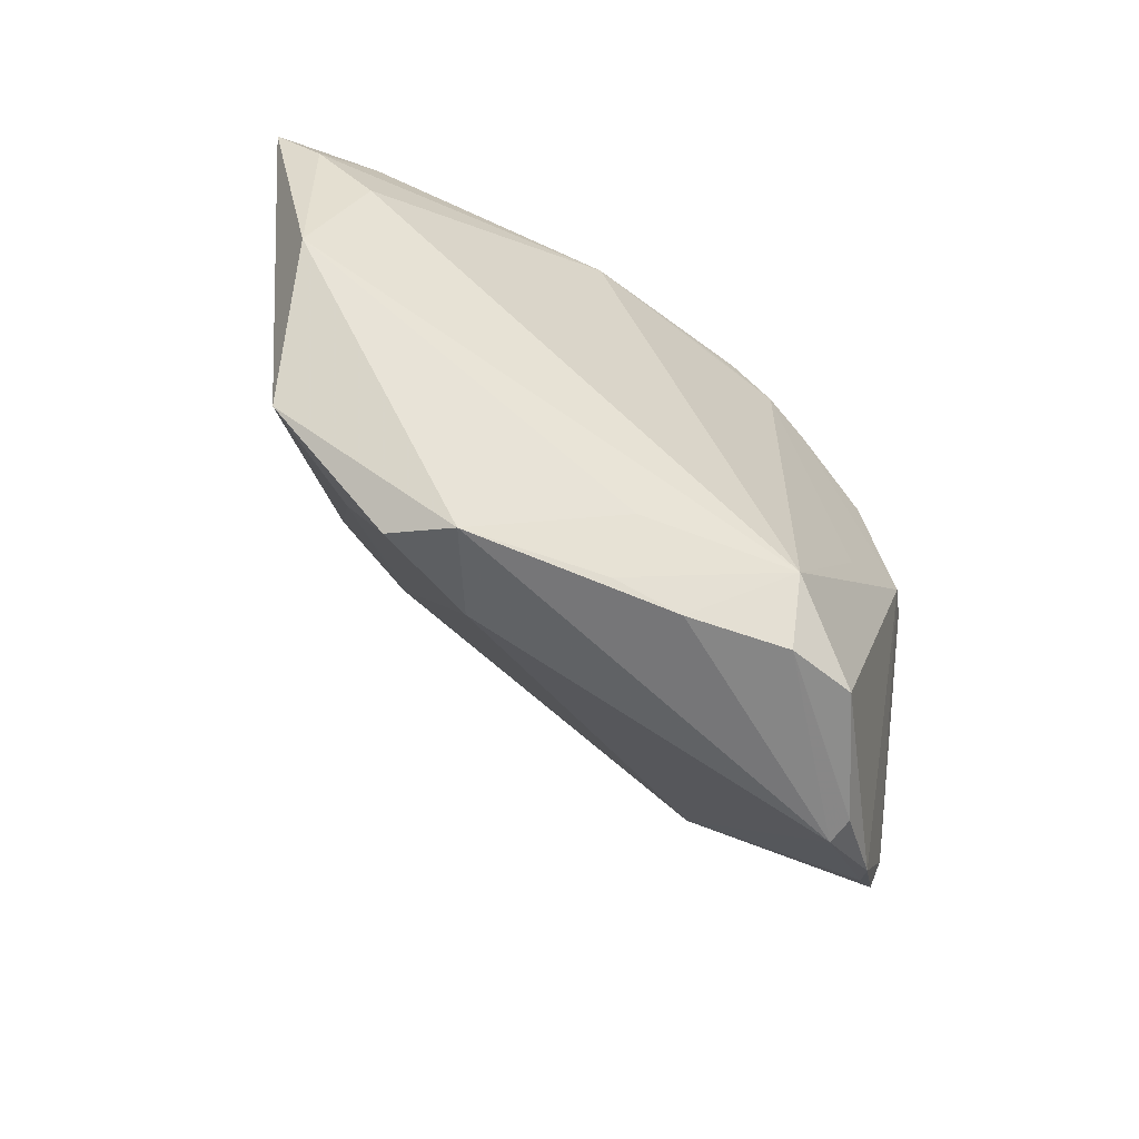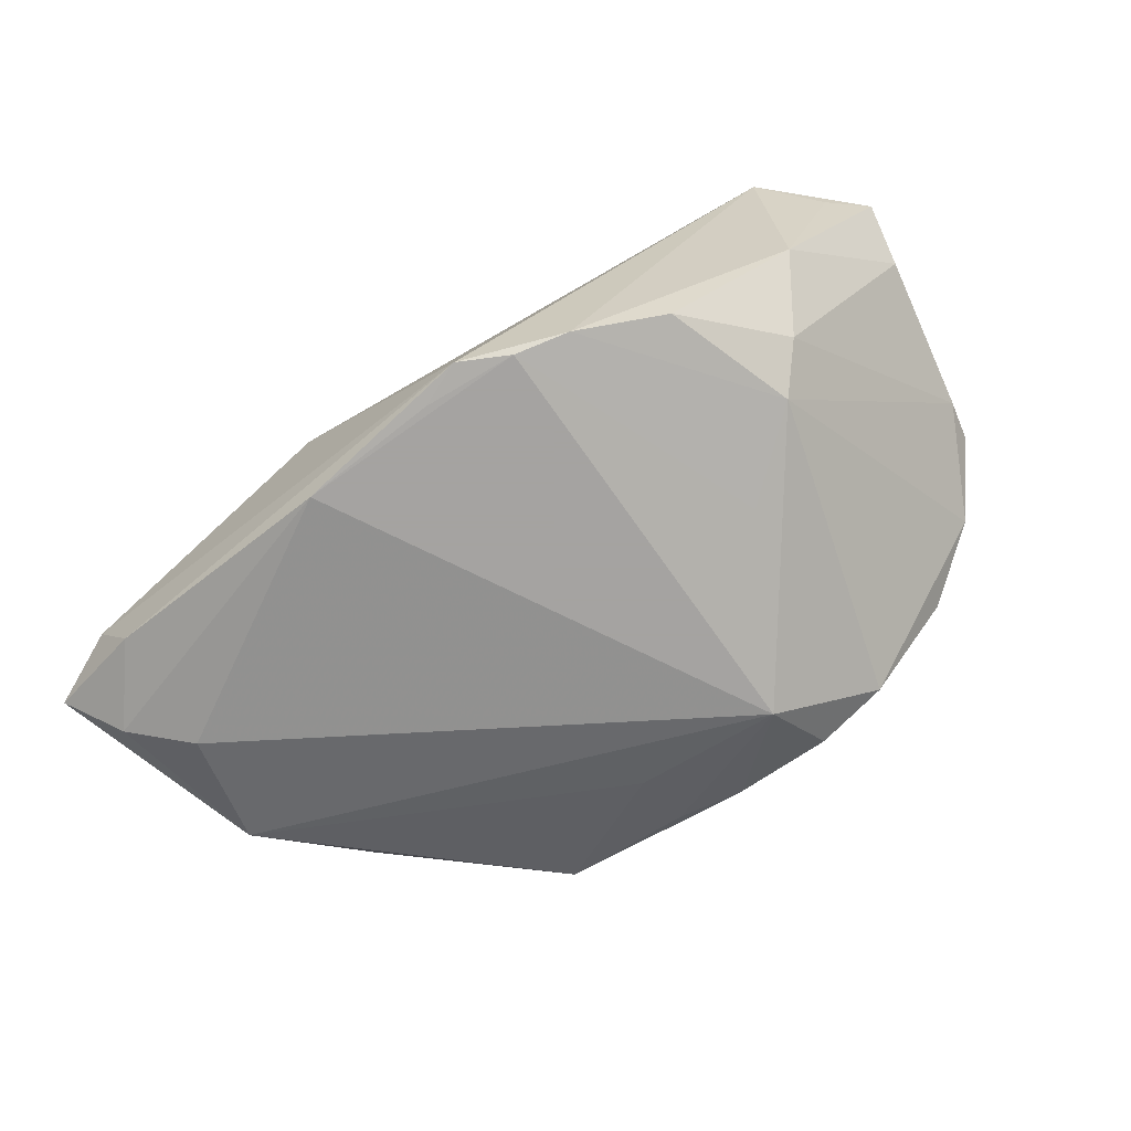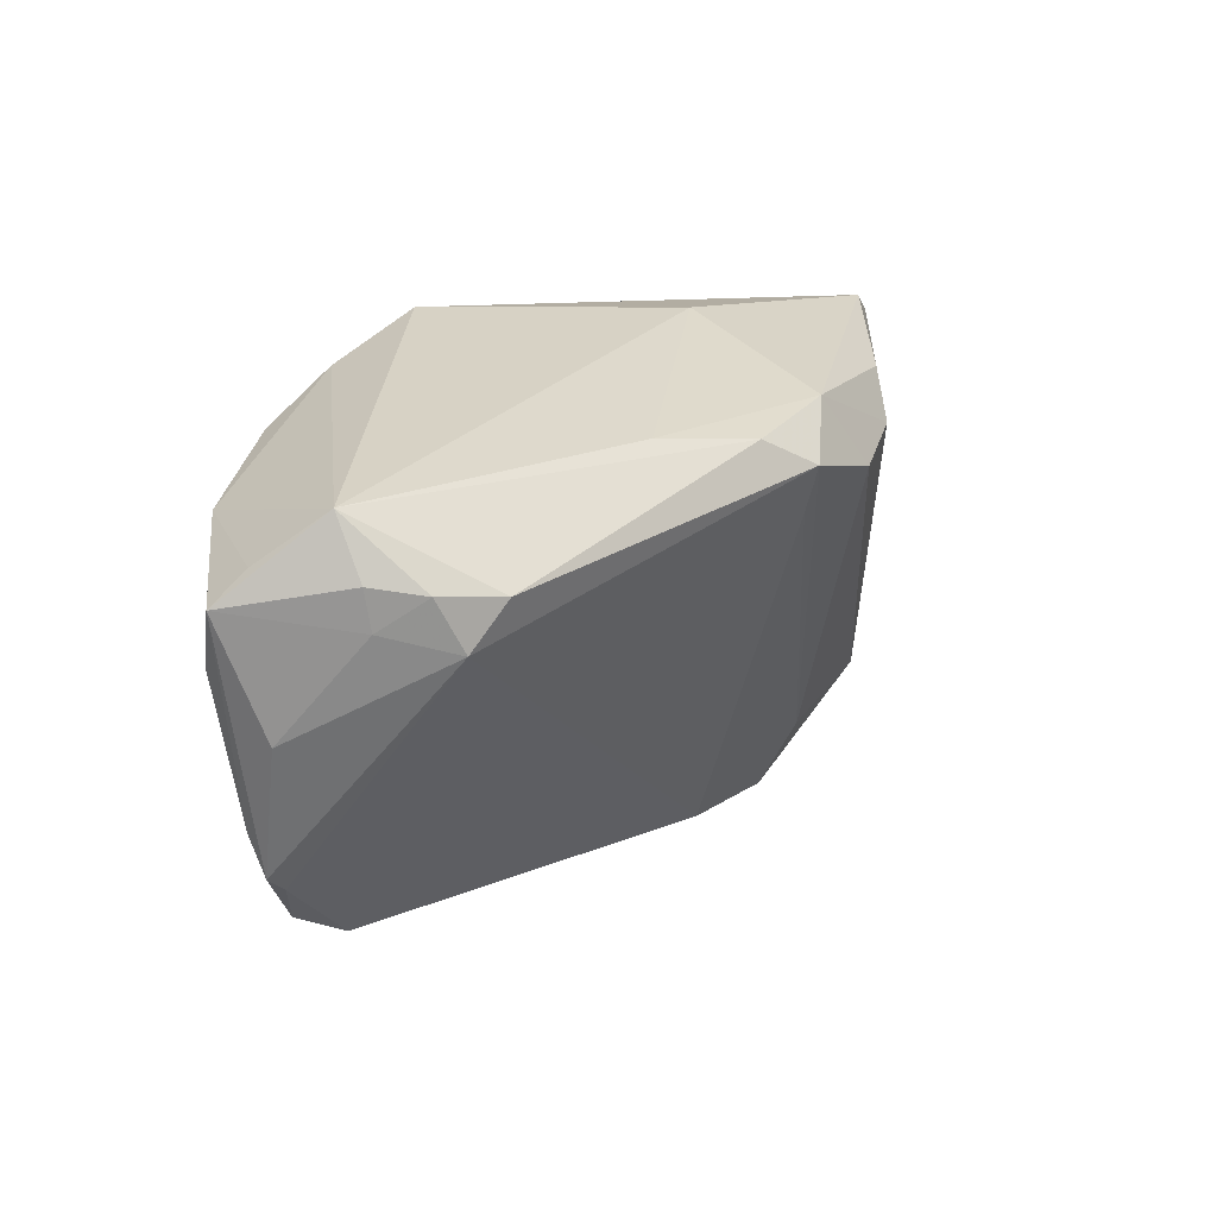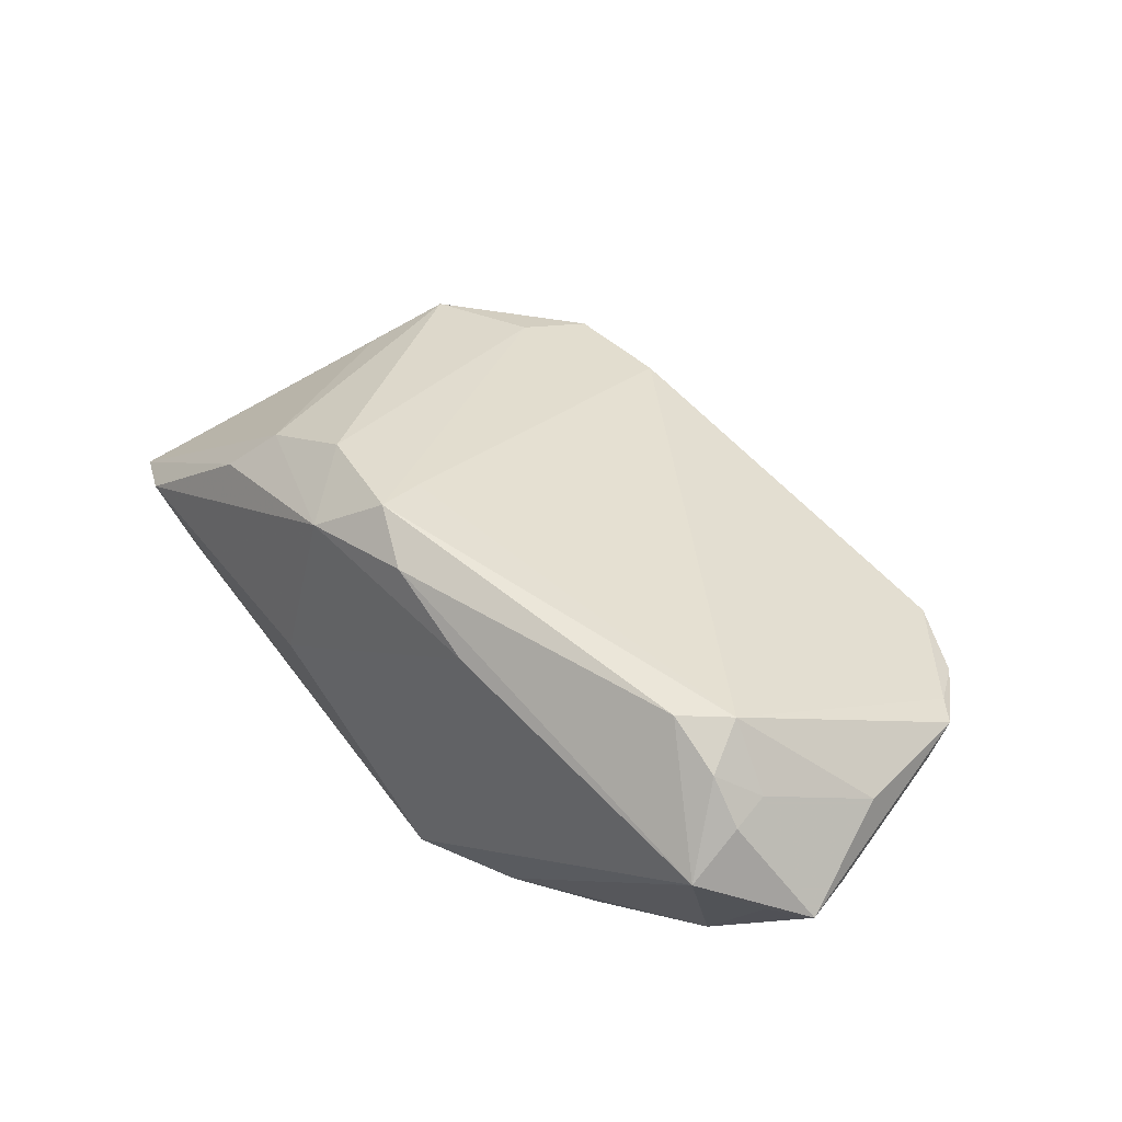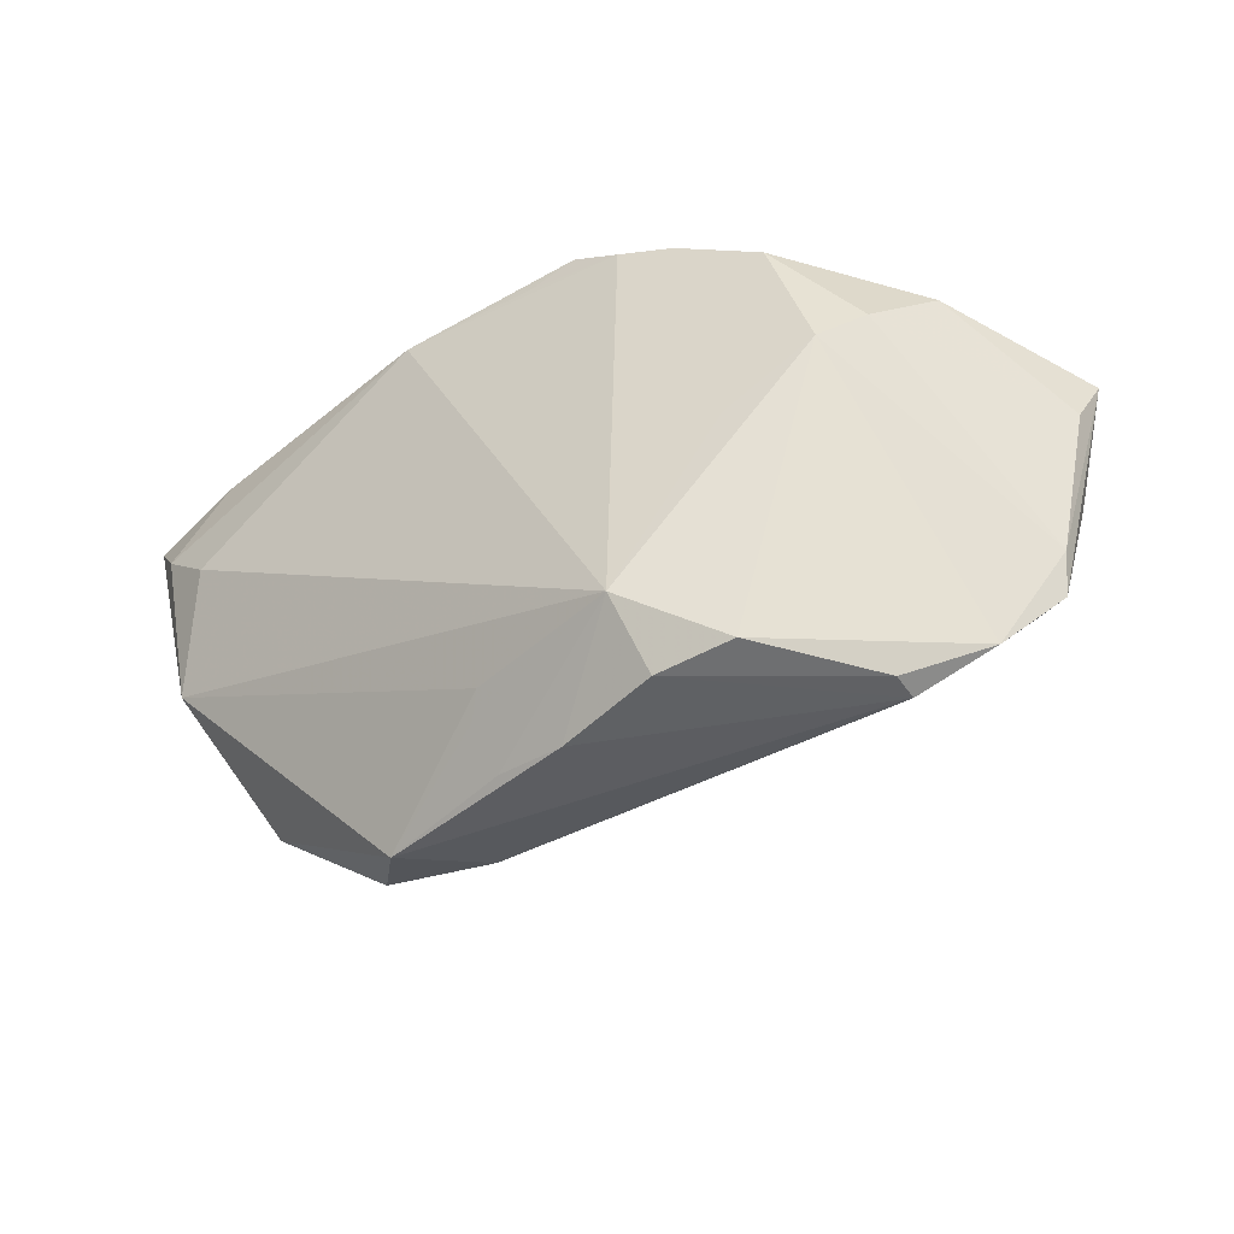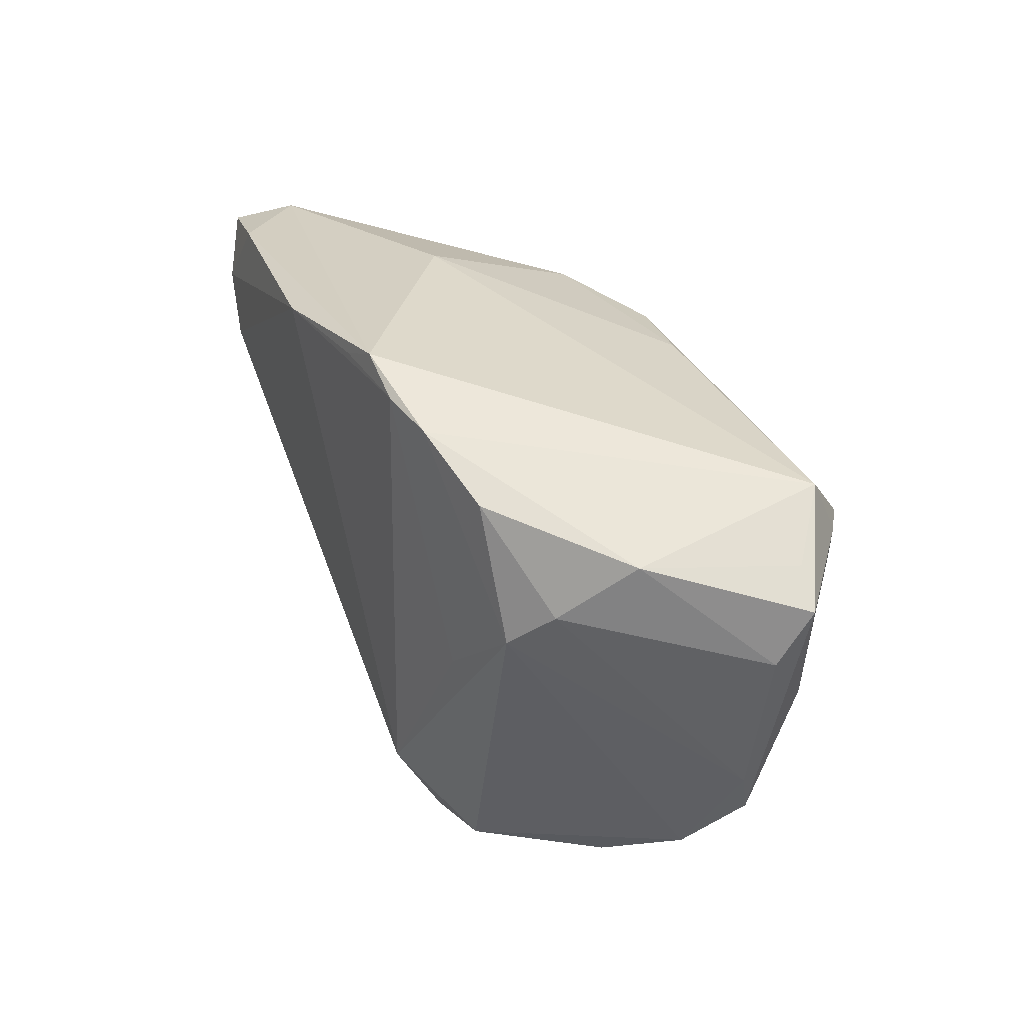
<metadata>
{"format":"obj","ext":"obj","renderer":"f3d","projection":"perspective","resolution":1024,"background":"white","views":[{"elev":-63.5,"azim":142.1,"up":"+Y"},{"elev":-73.1,"azim":-143.4,"up":"+Z"},{"elev":17.2,"azim":-40.9,"up":"+Y"},{"elev":59.6,"azim":-132.2,"up":"+Z"},{"elev":-43.9,"azim":-149.6,"up":"+Y"},{"elev":29.3,"azim":-119.1,"up":"+Y"}]}
</metadata>
<code>
v 0.01186 0.01574 0.02769
v -0.05296 0.00212 0.007563
v -0.0005733 -0.03651 -0.01199
v 0.04697 0.02452 -0.01415
v -0.0336 0.001842 -0.01684
v -0.04481 -0.02404 0.007556
v 0.05959 0.0221 -0.01081
v -0.0005444 0.02644 -0.0206
v -0.006112 0.02854 -0.02036
v -0.03281 -0.03446 -0.002472
v -0.01856 0.02343 -0.0195
v 0.03299 -0.02501 0.004546
v -0.04889 -0.01674 0.007267
v -0.01074 -0.02731 -0.02064
v -0.01294 -0.03564 -0.01567
v -0.04427 0.01877 0.01803
v 0.0548 0.0155 -0.01413
v 0.02456 -0.03583 -0.005211
v 0.0178 0.02854 0.0006513
v -0.04164 -0.02942 0.003655
v -0.05468 0.009062 0.01119
v 0.02468 0.01272 0.02304
v -0.03815 0.006507 -0.01294
v -0.04349 0.01377 -0.005248
v 0.04792 0.009339 -0.01604
v -0.05039 0.01273 0.01215
v -0.04775 -0.02172 0.008622
v -0.02202 -0.03439 -0.0151
v -0.04297 0.006767 0.02188
v 0.03504 0.01506 0.01613
v -0.01204 0.02527 -0.02064
v -0.03861 0.01057 0.0258
v 0.04558 -0.02033 0.00173
v -0.02324 -0.006111 -0.01862
v 0.01856 0.02145 0.02122
v -0.03559 0.004281 0.02722
v 0.03863 0.02052 0.01081
v 0.007956 -0.03538 -0.0104
v 0.004718 0.01941 0.02595
v 0.01701 -0.03354 0.003578
v 0.05241 -0.005091 -0.01096
v 0.01269 0.009761 0.02479
v 0.0474 -0.009876 0.001038
v -0.03121 0.009744 0.02853
v 0.05231 0.0254 -0.005234
v 0.02974 -0.03311 0.001363
v -0.0329 -0.03458 0.001099
v 0.00792 -0.02725 -0.01511
v 0.009556 -0.02968 -0.01323
v 0.01654 0.02594 -0.02064
v -0.02875 0.01799 -0.01766
v -0.04377 0.01165 0.02172
v -0.04965 -0.005479 0.01379
v -0.007529 0.02071 0.02239
f 6 36 27
f 6 47 36
f 27 20 6
f 6 20 47
f 36 47 40
f 46 42 40
f 40 42 36
f 25 41 14
f 33 41 7
f 36 42 1
f 18 33 46
f 41 33 18
f 46 40 18
f 18 40 47
f 20 5 28
f 14 15 28
f 28 5 14
f 27 36 53
f 53 21 27
f 32 36 44
f 36 1 44
f 44 16 32
f 46 33 12
f 12 42 46
f 12 1 42
f 14 5 34
f 24 16 11
f 13 20 27
f 13 5 20
f 27 21 13
f 14 41 48
f 41 18 48
f 3 15 14
f 47 15 3
f 3 18 47
f 10 15 47
f 10 28 15
f 47 20 10
f 20 28 10
f 17 4 7
f 7 41 17
f 41 25 17
f 7 4 45
f 32 16 52
f 52 16 21
f 39 44 1
f 16 44 39
f 43 33 7
f 7 30 43
f 43 30 33
f 33 30 22
f 22 12 33
f 1 12 22
f 11 5 51
f 51 24 11
f 21 16 26
f 26 24 21
f 16 24 26
f 21 24 2
f 2 13 21
f 49 18 14
f 14 48 49
f 49 48 18
f 14 18 38
f 38 3 14
f 18 3 38
f 37 30 7
f 7 45 37
f 50 17 25
f 4 17 50
f 50 25 14
f 9 16 19
f 9 50 8
f 19 45 9
f 11 16 9
f 9 45 4
f 4 50 9
f 29 53 36
f 29 36 32
f 32 52 29
f 21 53 29
f 29 52 21
f 19 16 54
f 16 39 54
f 5 13 23
f 13 2 23
f 23 2 24
f 23 51 5
f 24 51 23
f 19 54 35
f 35 54 39
f 35 45 19
f 35 37 45
f 35 39 1
f 1 22 35
f 35 22 30
f 30 37 35
f 11 9 31
f 14 34 31
f 31 9 8
f 31 5 11
f 31 34 5
f 31 50 14
f 8 50 31

</code>
